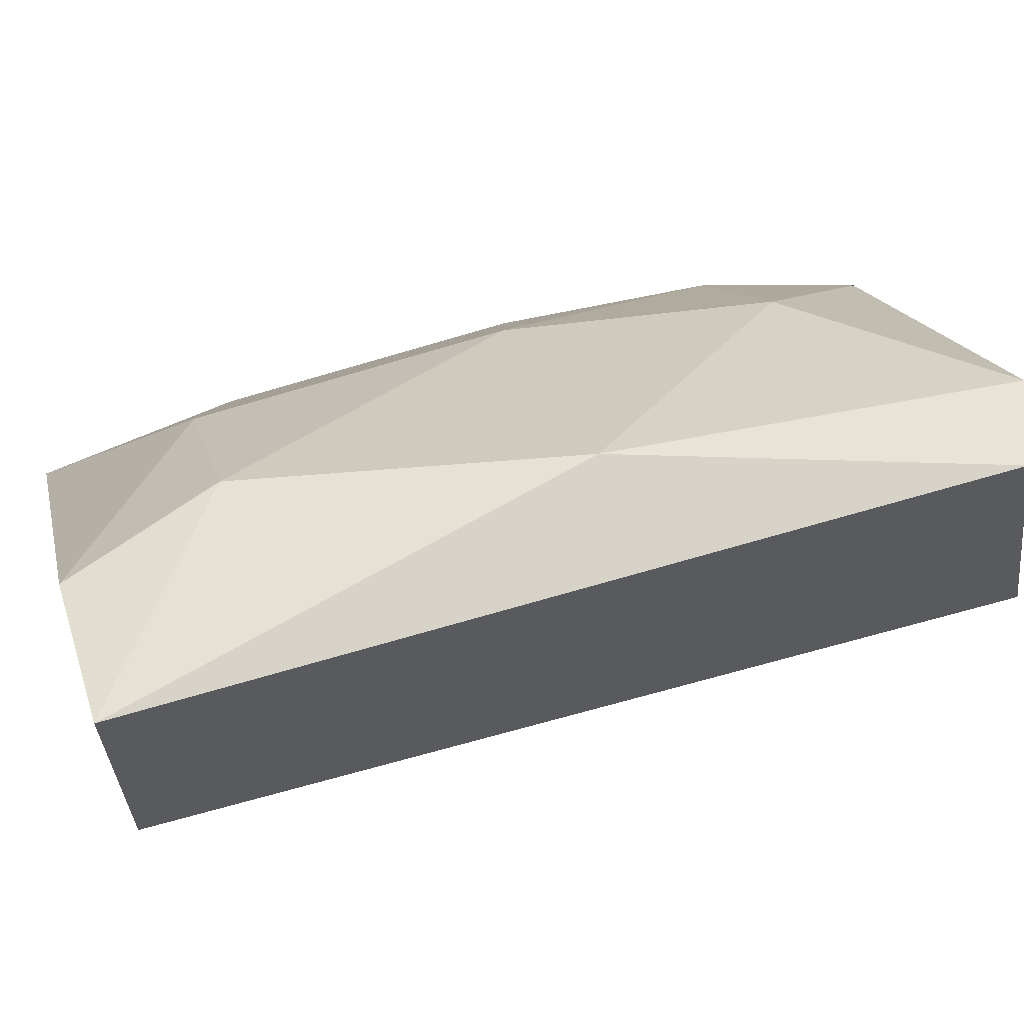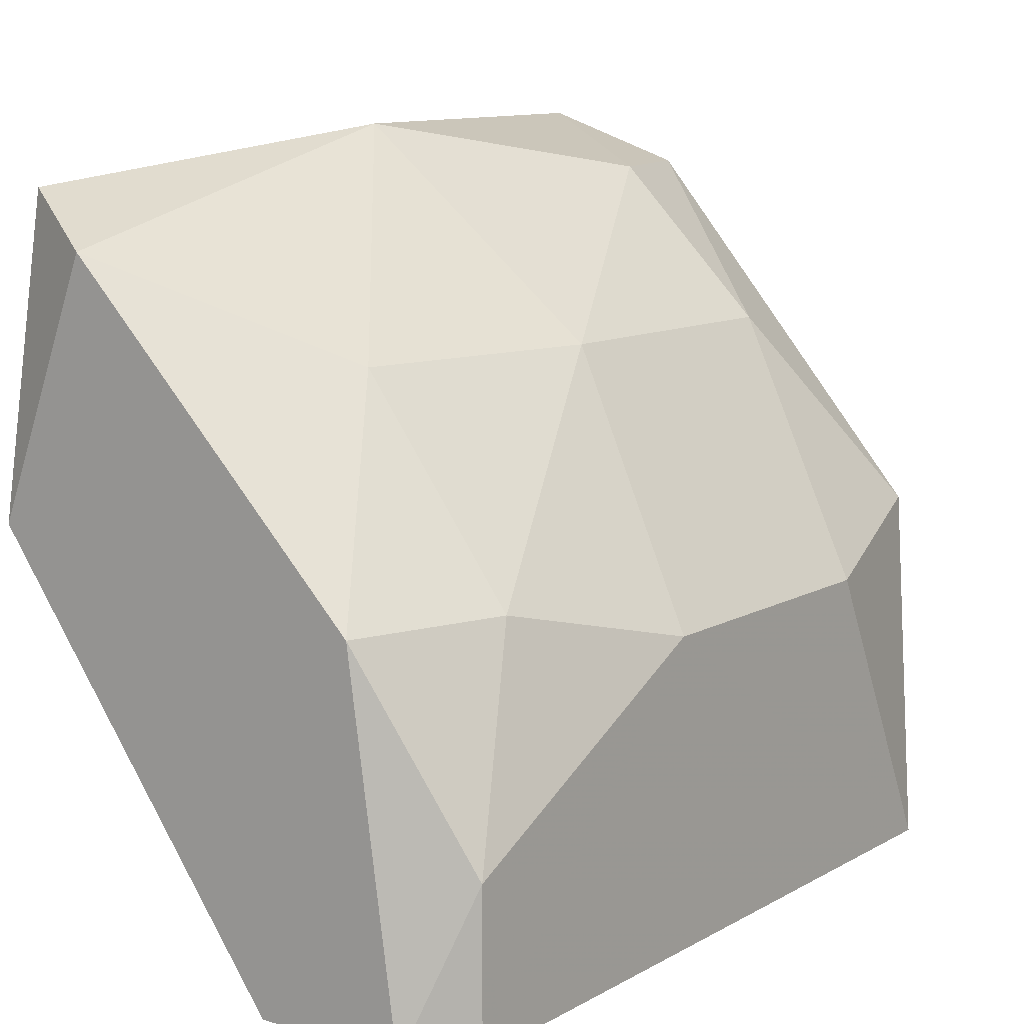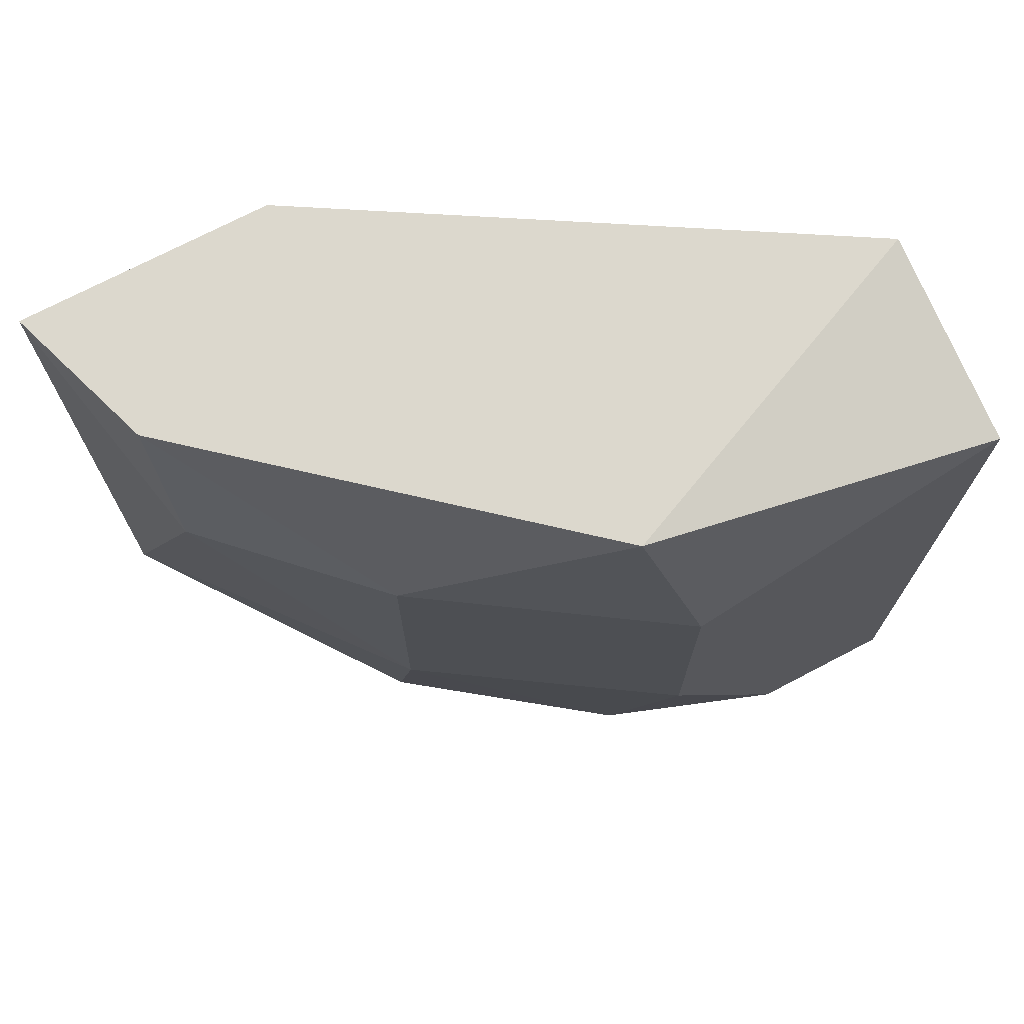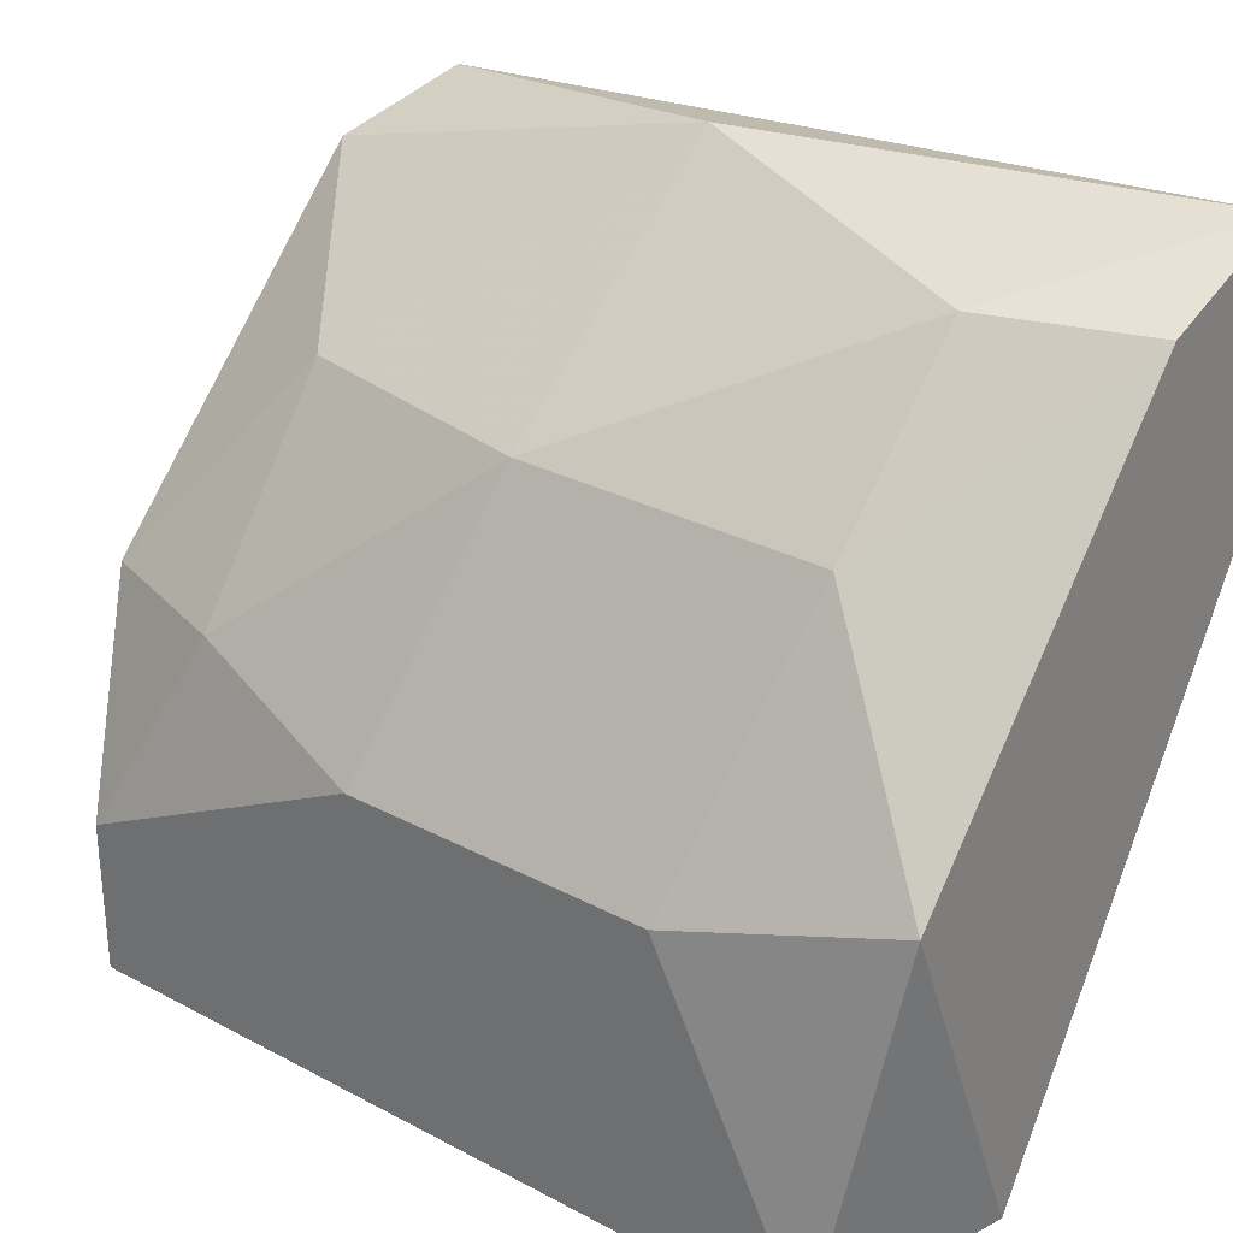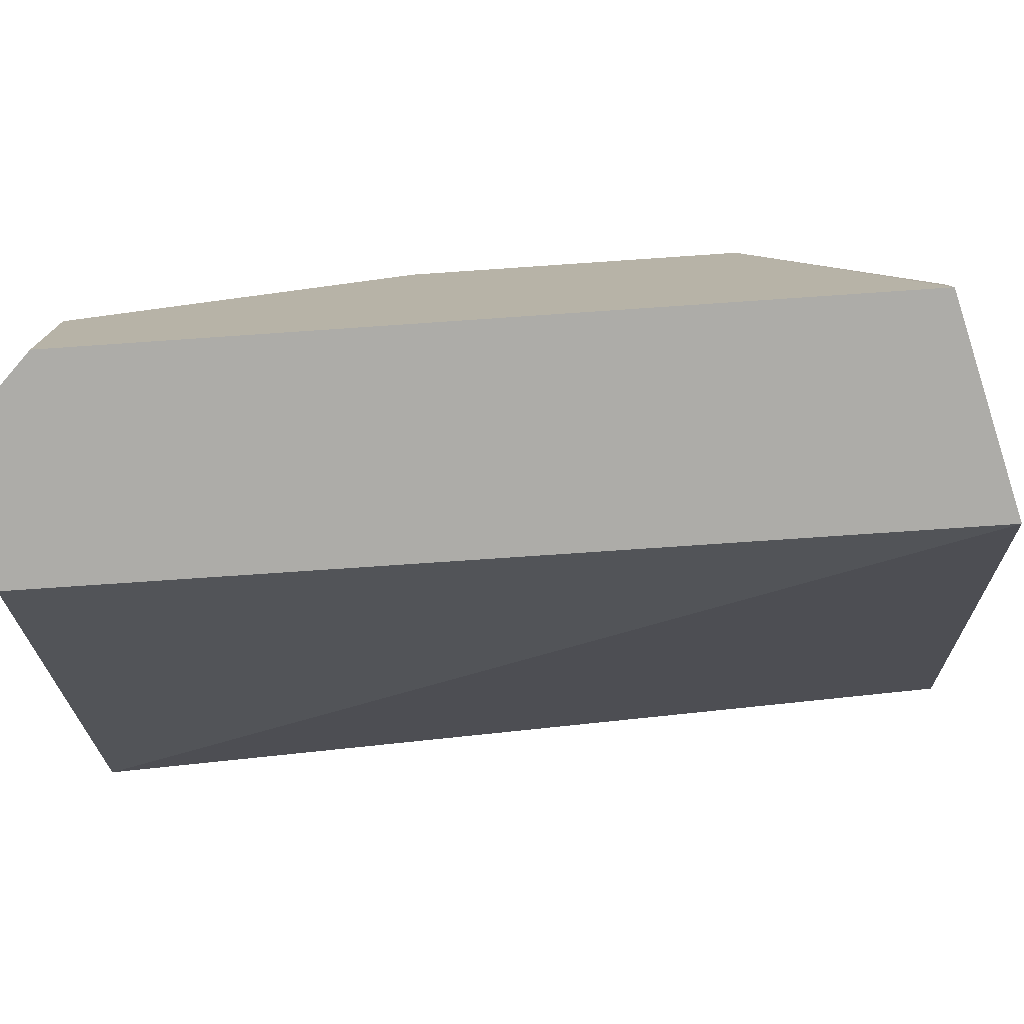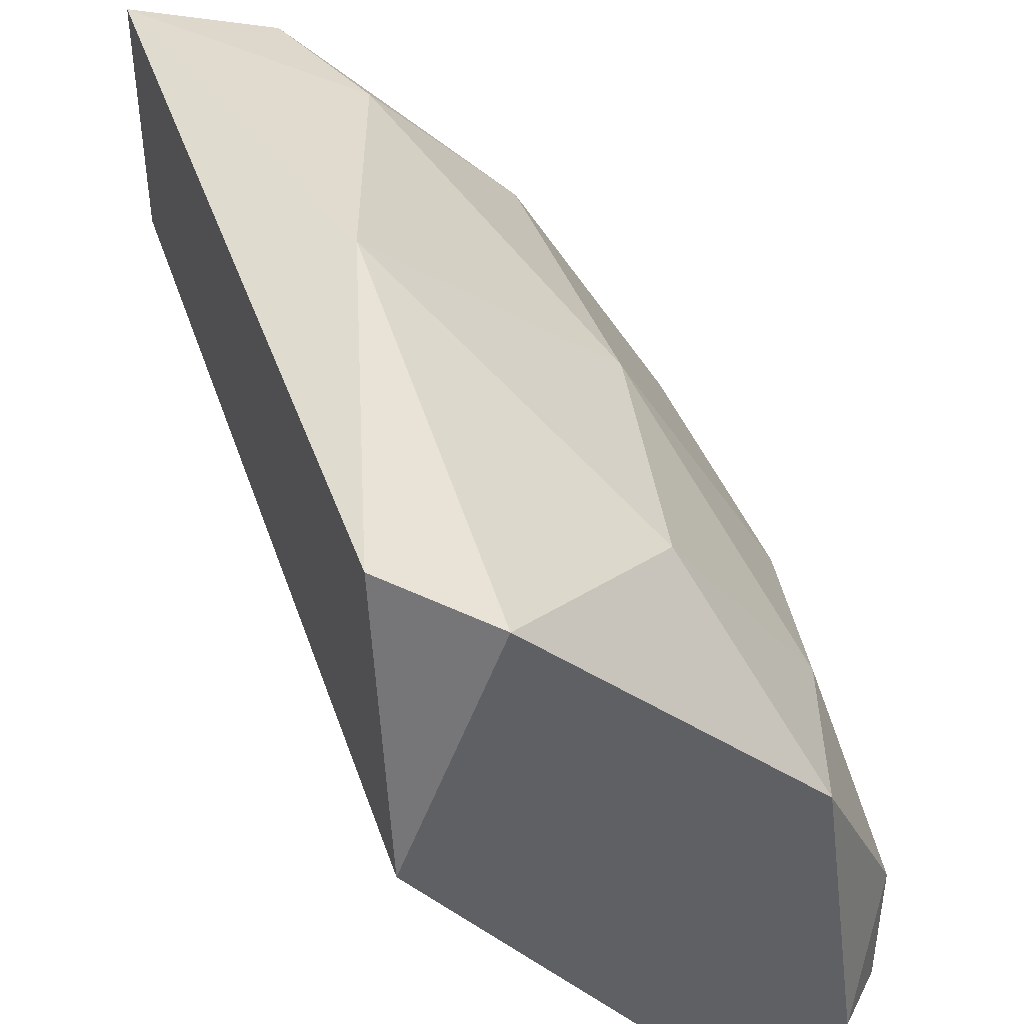
<metadata>
{"format":"obj","ext":"obj","renderer":"f3d","projection":"perspective","resolution":1024,"background":"white","views":[{"elev":63.4,"azim":71.6,"up":"+Y"},{"elev":10.7,"azim":-143.2,"up":"+Y"},{"elev":72.5,"azim":-117.6,"up":"+Z"},{"elev":29.0,"azim":-51.9,"up":"+Y"},{"elev":-76.7,"azim":-86.1,"up":"+Y"},{"elev":41.5,"azim":160.7,"up":"+Y"}]}
</metadata>
<code>
v -0.05378 0.01075 0.01891
v -0.05378 0.01075 0.03583
v -0.05378 0.002286 0.01528
v -0.0429 0.01195 0.01528
v -0.0429 0.02041 0.03583
v -0.0429 0.01437 0.03583
v -0.0429 0.0192 0.01649
v -0.04532 0.018 0.01528
v -0.04532 0.02041 0.02496
v -0.05499 0.009539 0.031
v -0.05499 0.009539 0.02375
v -0.05499 0.005913 0.01649
v -0.05499 0.002286 0.03462
v -0.05499 0.002286 0.01649
v -0.04653 0.0192 0.03583
v -0.05137 0.01558 0.02496
v -0.05137 0.01558 0.0322
v -0.04774 0.0192 0.0322
v -0.05016 0.01558 0.01891
v -0.05016 0.002286 0.03583
v -0.05016 0.002286 0.01528
v -0.05257 0.01075 0.01528
f 12 11 1
f 3 21 20
f 2 20 6
f 21 3 4
f 20 21 4
f 6 20 4
f 4 3 22
f 2 6 5
f 6 4 5
f 5 4 7
f 9 5 7
f 3 20 13
f 20 2 13
f 3 13 14
f 13 11 14
f 2 5 15
f 17 2 15
f 4 22 8
f 7 4 8
f 9 7 8
f 19 9 8
f 22 19 8
f 11 17 16
f 9 19 16
f 13 2 10
f 11 13 10
f 2 17 10
f 17 11 10
f 5 9 18
f 15 5 18
f 17 15 18
f 9 16 18
f 16 17 18
f 22 3 12
f 3 14 12
f 14 11 12
f 19 22 1
f 11 16 1
f 16 19 1
f 22 12 1

</code>
